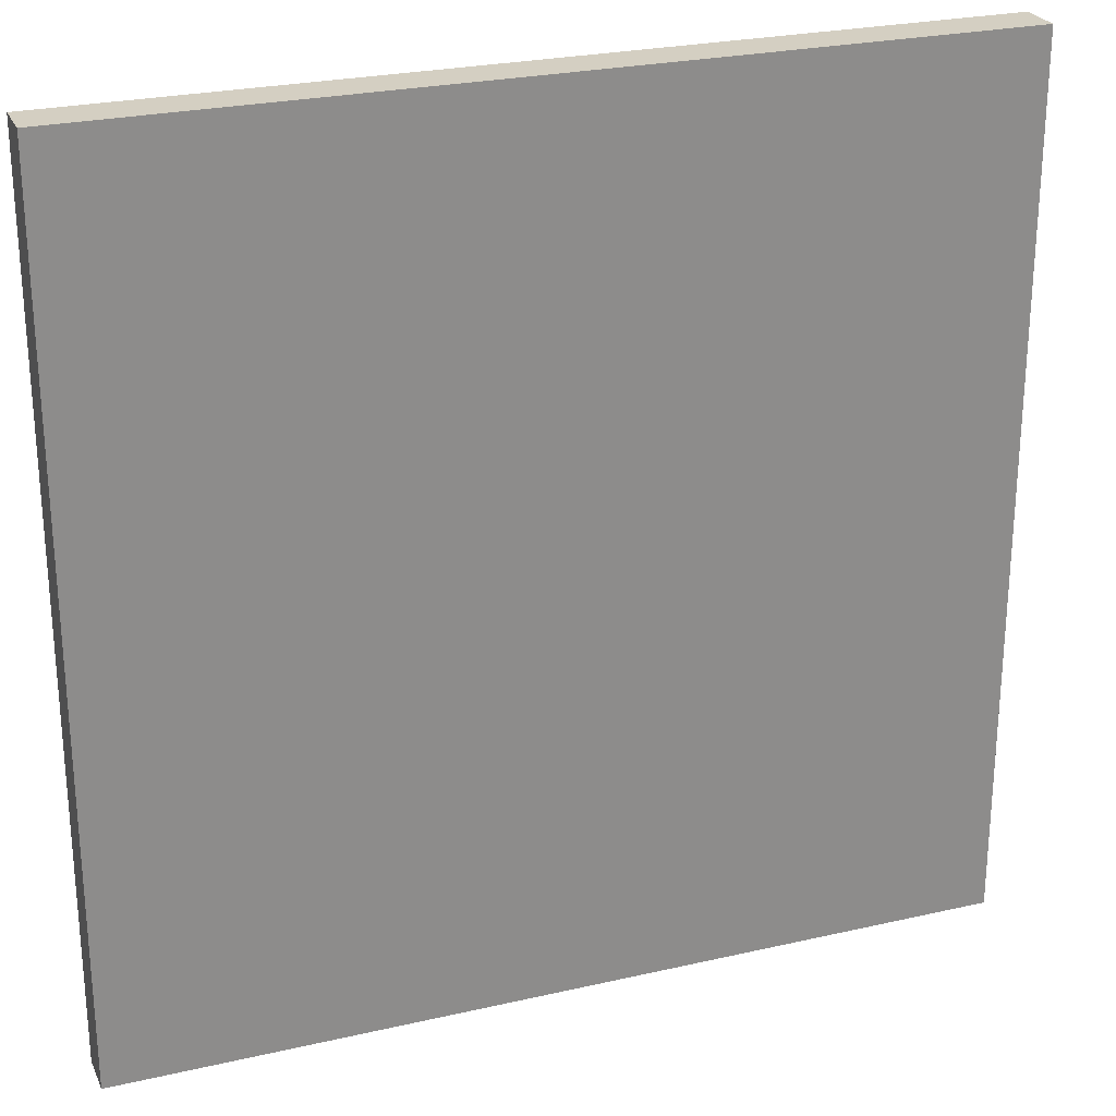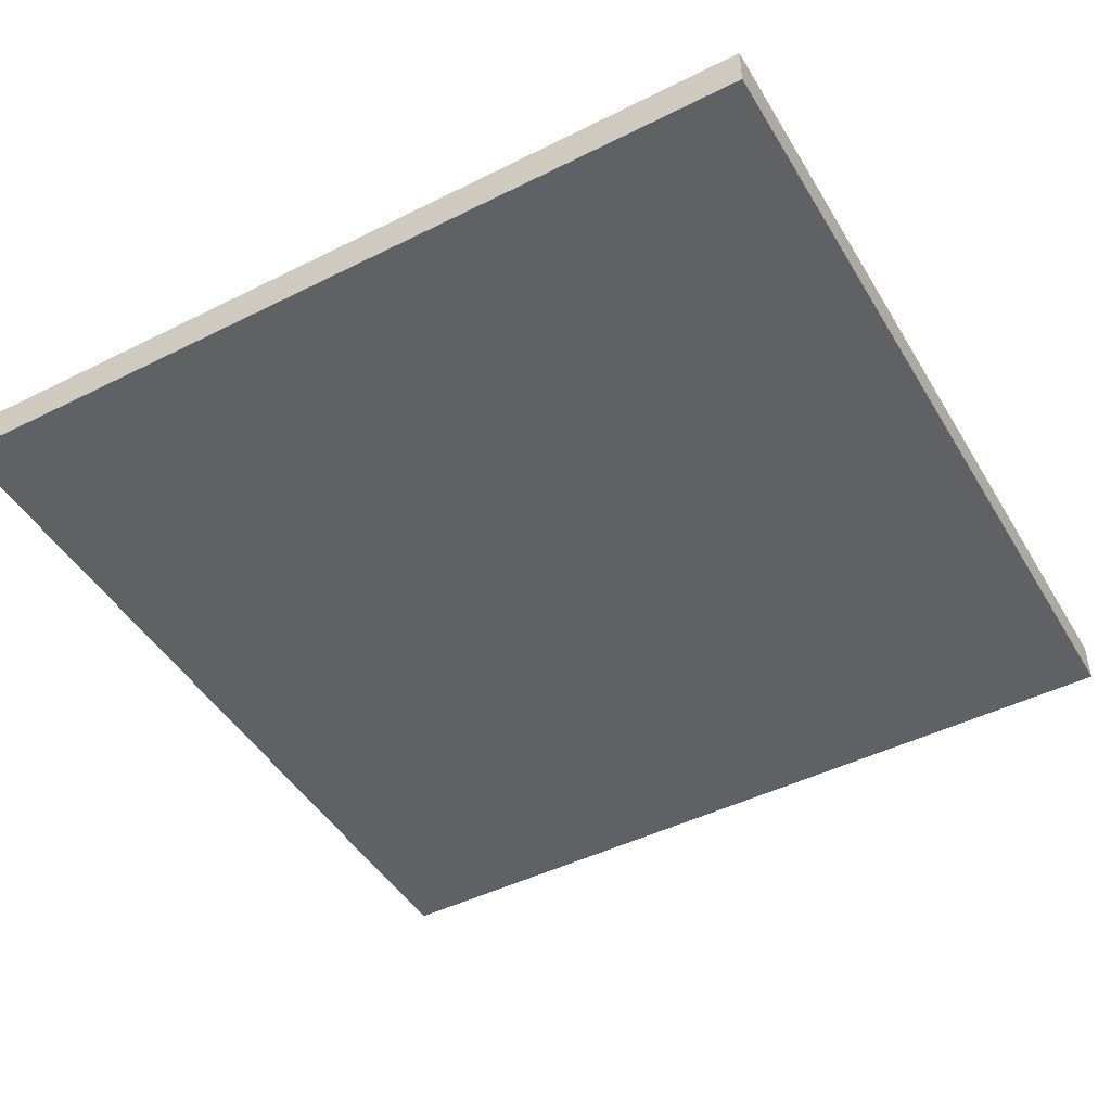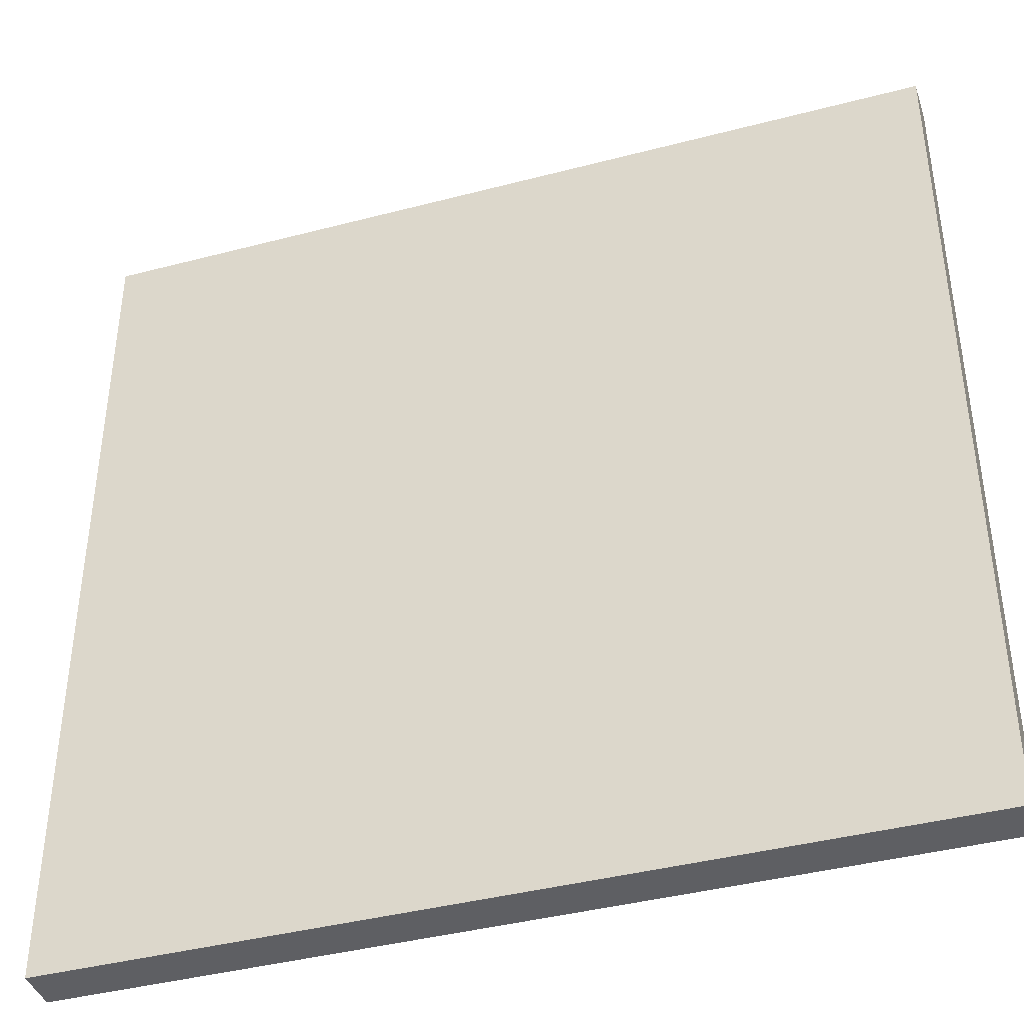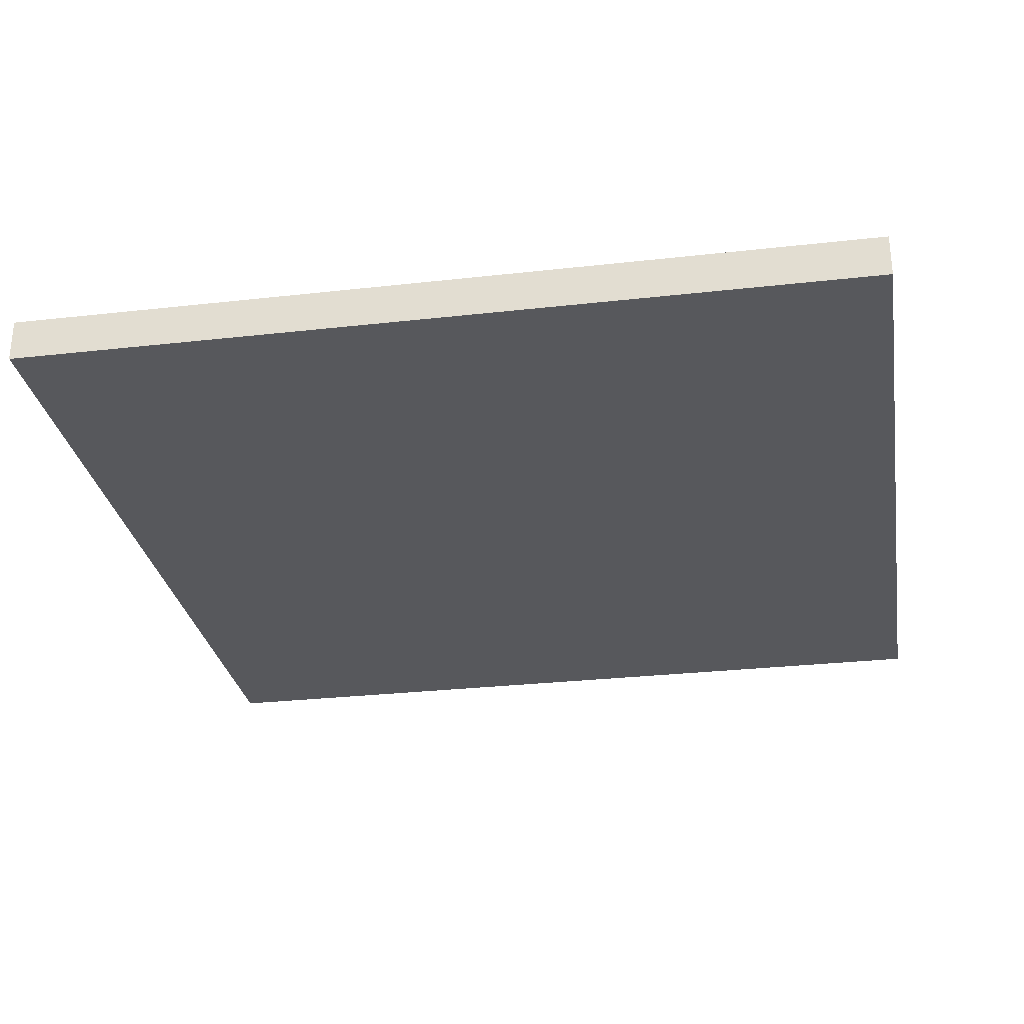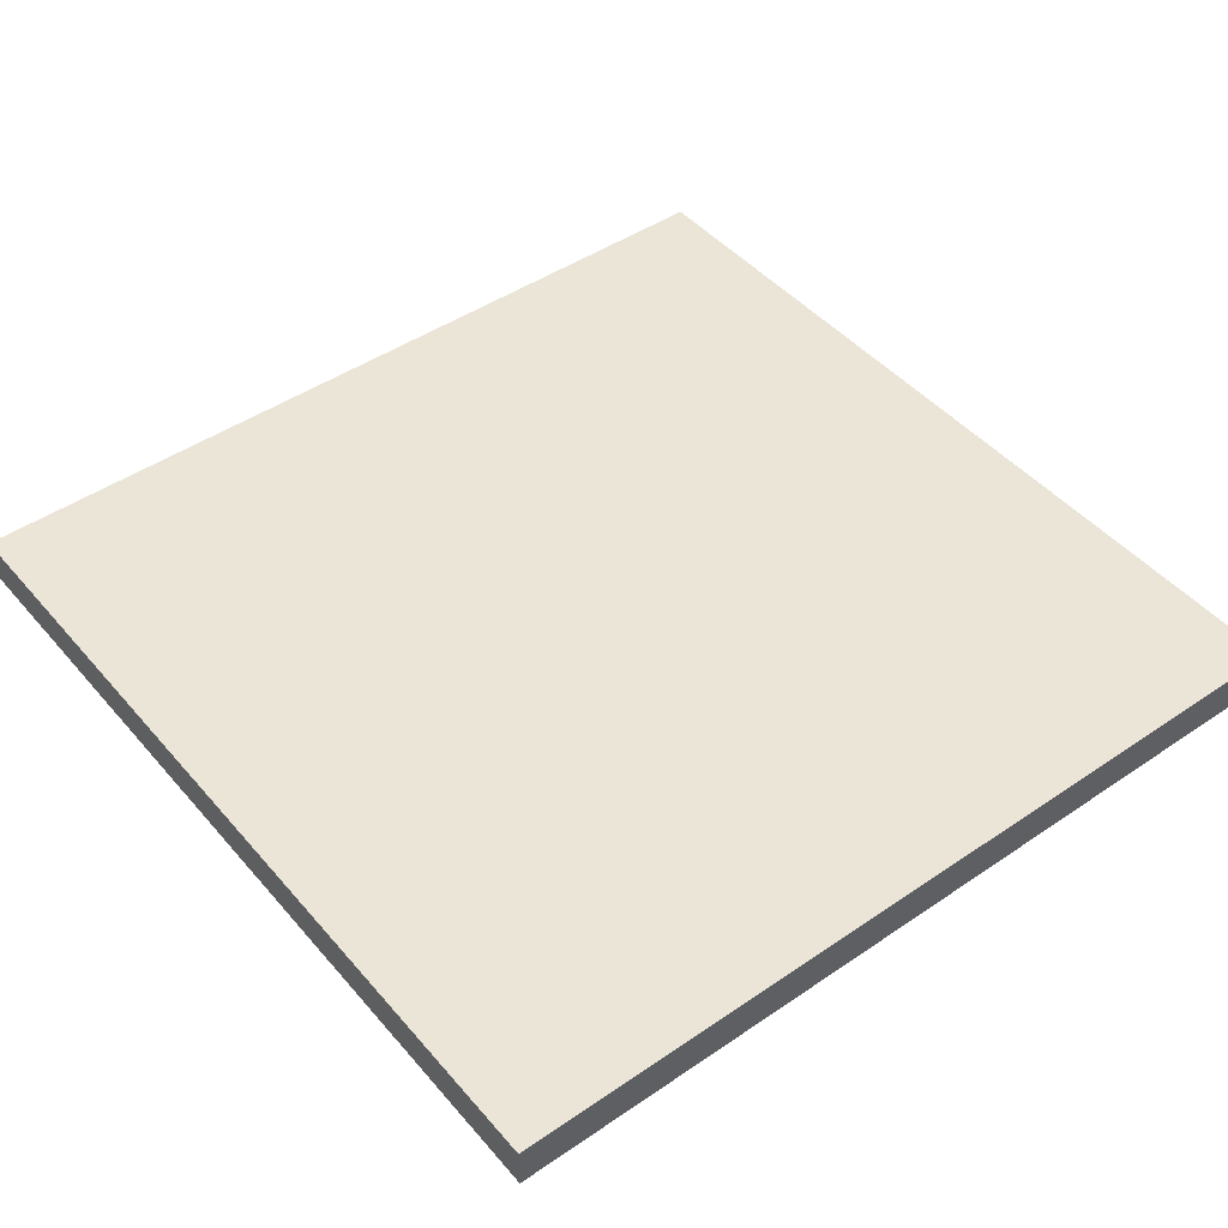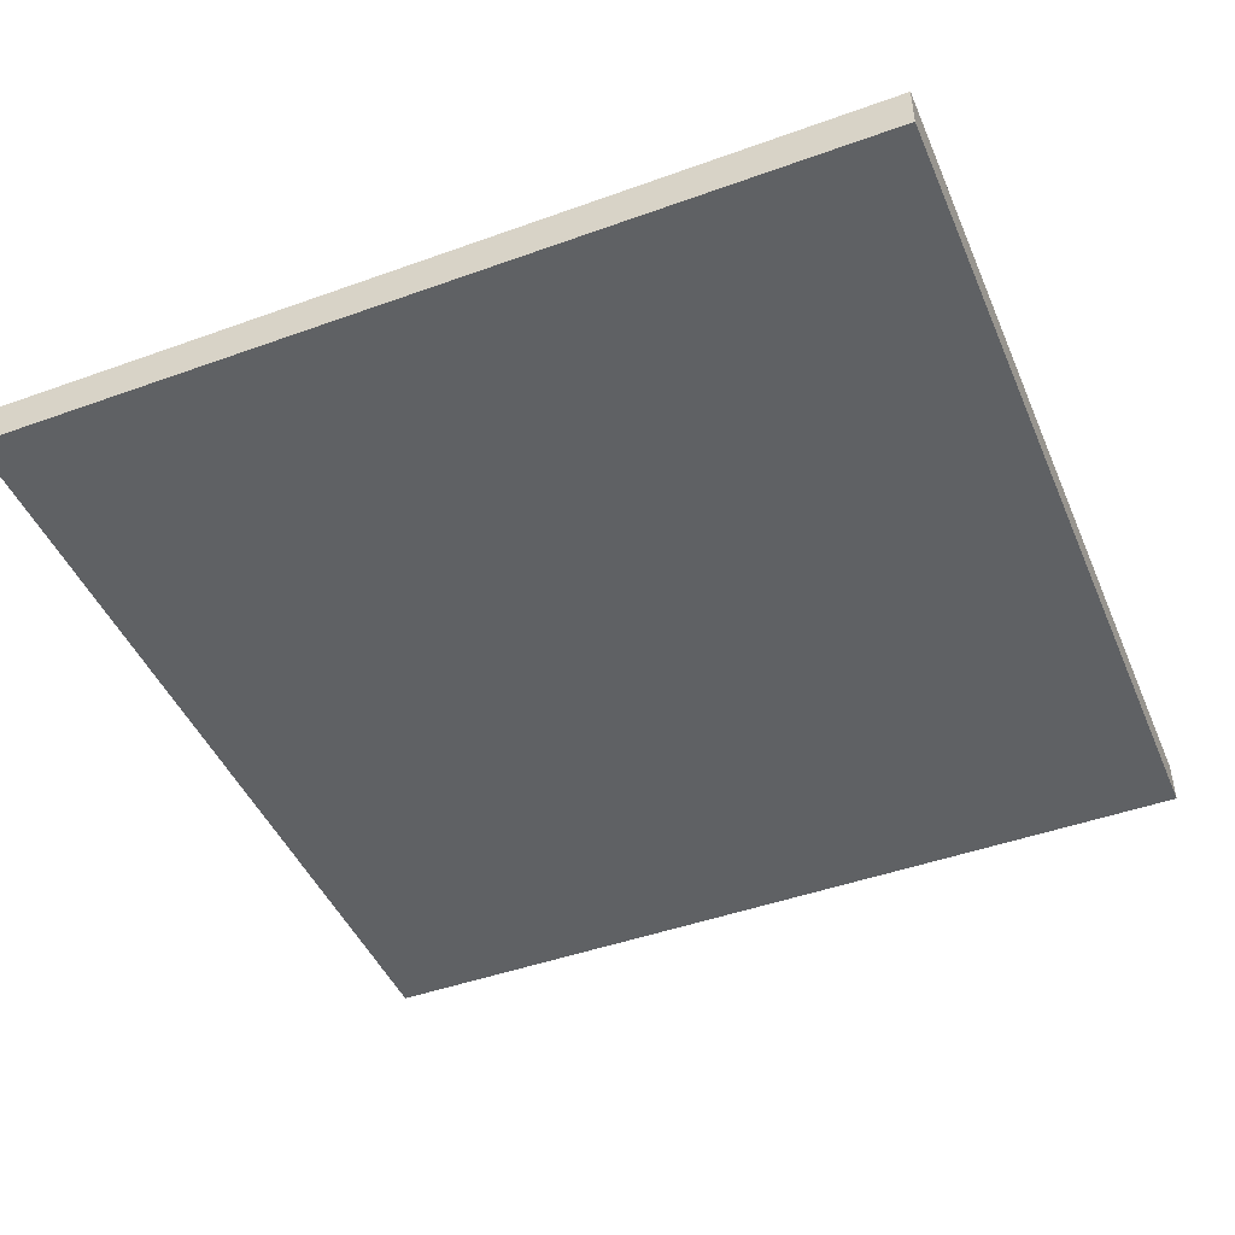
<metadata>
{"format":"obj","ext":"obj","renderer":"f3d","projection":"perspective","resolution":1024,"background":"white","views":[{"elev":25.6,"azim":159.8,"up":"+Z"},{"elev":-46.7,"azim":-150.4,"up":"+Y"},{"elev":-40.7,"azim":-162.2,"up":"+Z"},{"elev":-28.8,"azim":-80.4,"up":"+Y"},{"elev":45.9,"azim":52.0,"up":"+Y"},{"elev":-45.8,"azim":-157.5,"up":"+Y"}]}
</metadata>
<code>
o
v -14 0 -9.2
v -14 0 -13.2
v -14 0.2 -9.2
v -14 0.2 -13.2
v -10 0 -9.2
v -10 0 -13.2
v -10 0.2 -9.2
v -10 0.2 -13.2
v -14 0 -9.2
v -14 0.2 -9.2
v -10 0 -9.2
v -10 0.2 -9.2
v -14 0 -13.2
v -14 0.2 -13.2
v -10 0 -13.2
v -10 0.2 -13.2
v -14 0 -9.2
v -10 0 -9.2
v -14 0 -13.2
v -10 0 -13.2
v -14 0.2 -9.2
v -10 0.2 -9.2
v -14 0.2 -13.2
v -10 0.2 -13.2
f 3 2 1
f 4 2 3
f 5 6 7
f 7 6 8
f 11 10 9
f 12 10 11
f 13 14 15
f 15 14 16
f 19 18 17
f 20 18 19
f 21 22 23
f 23 22 24

</code>
